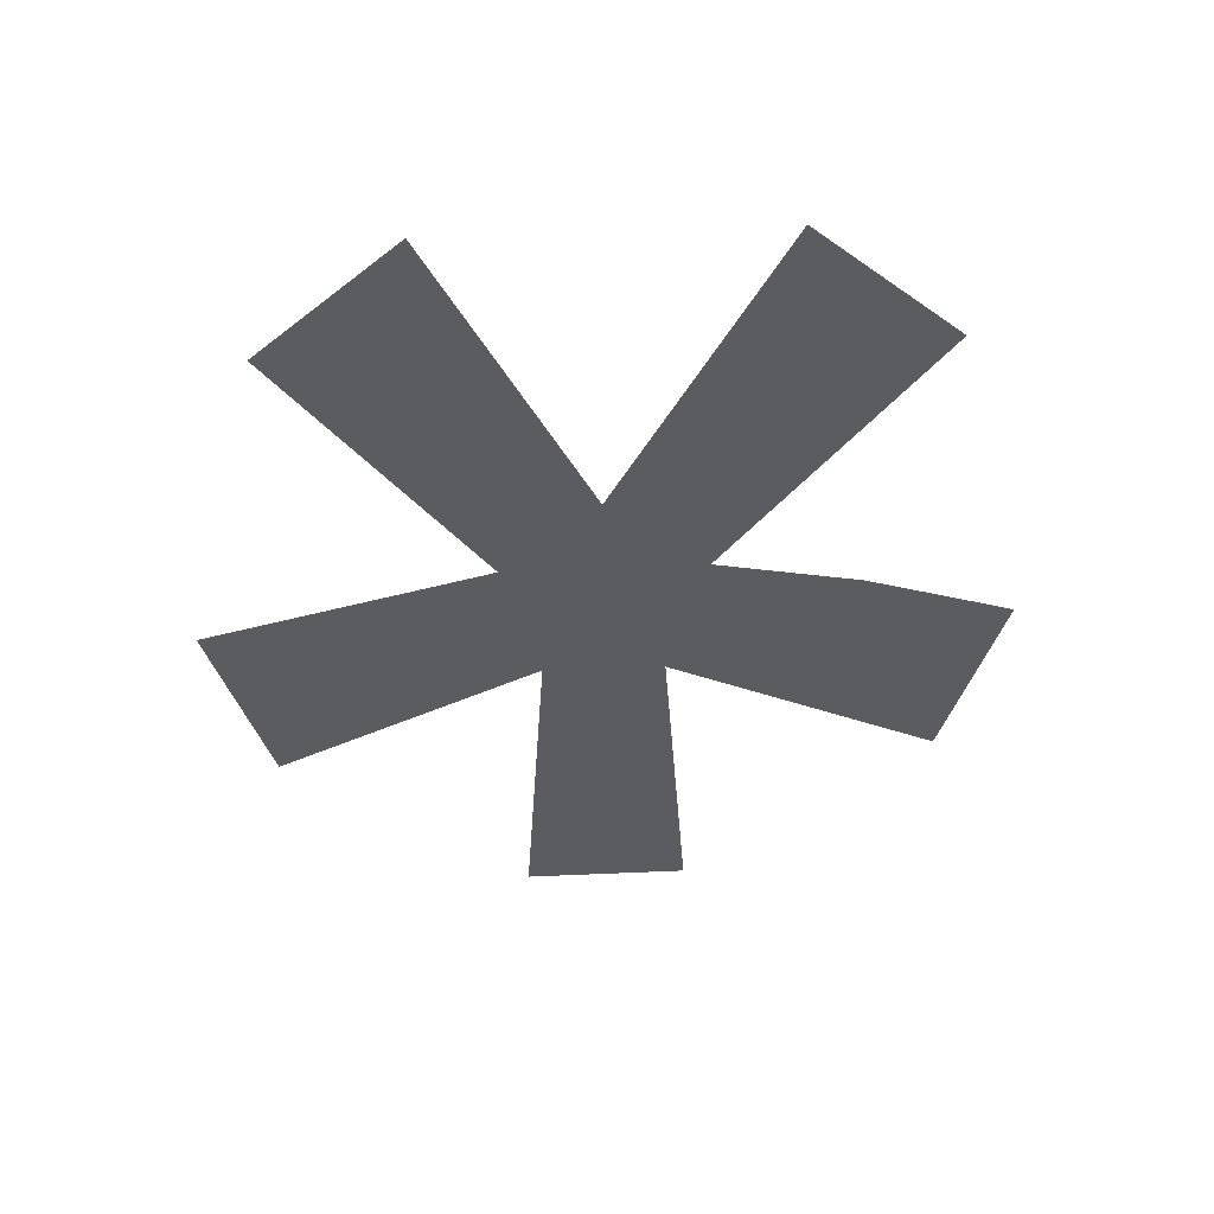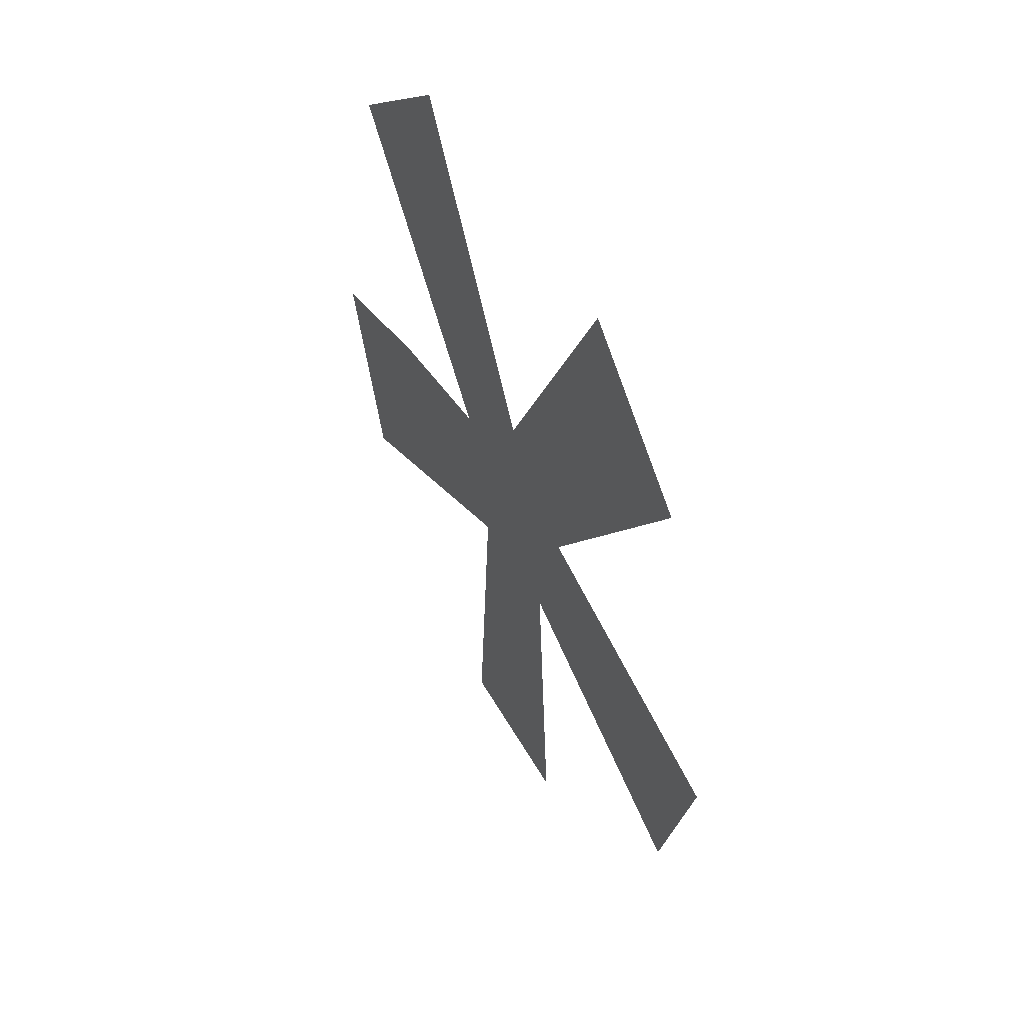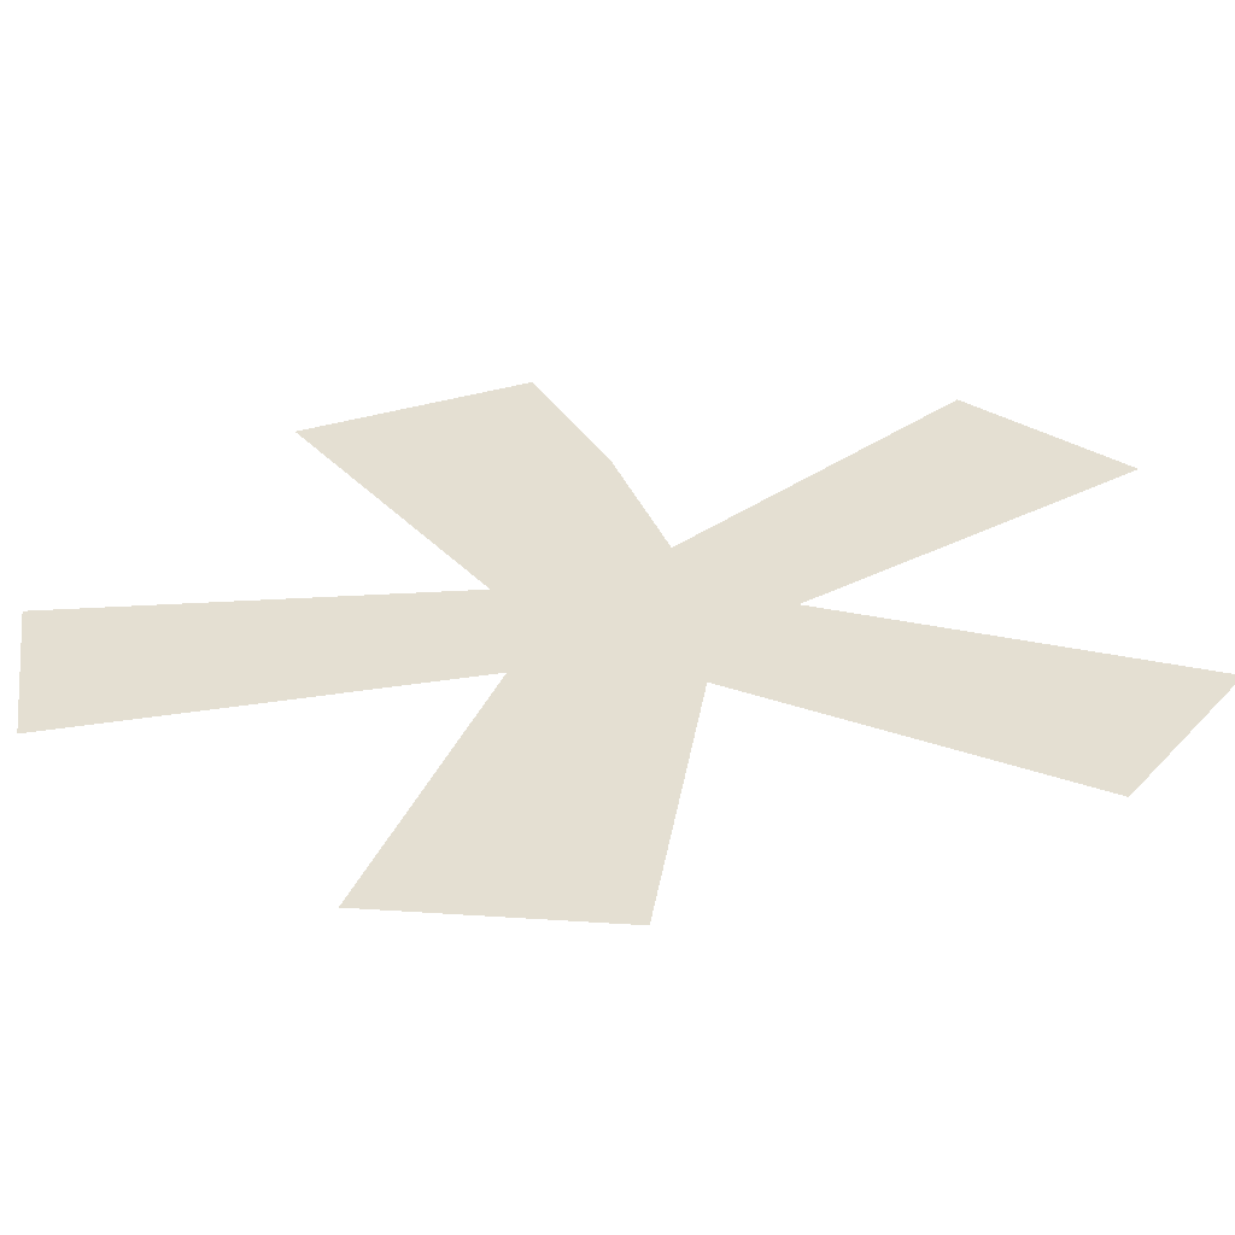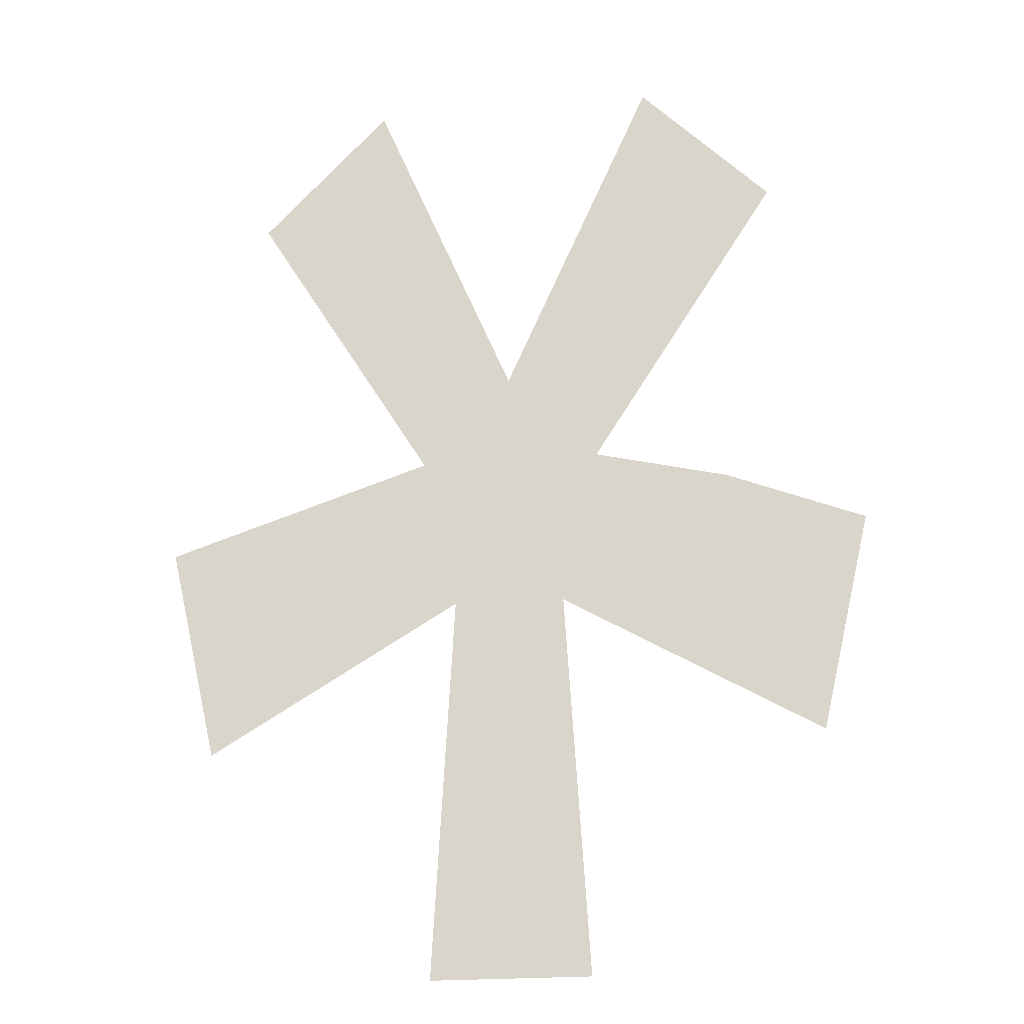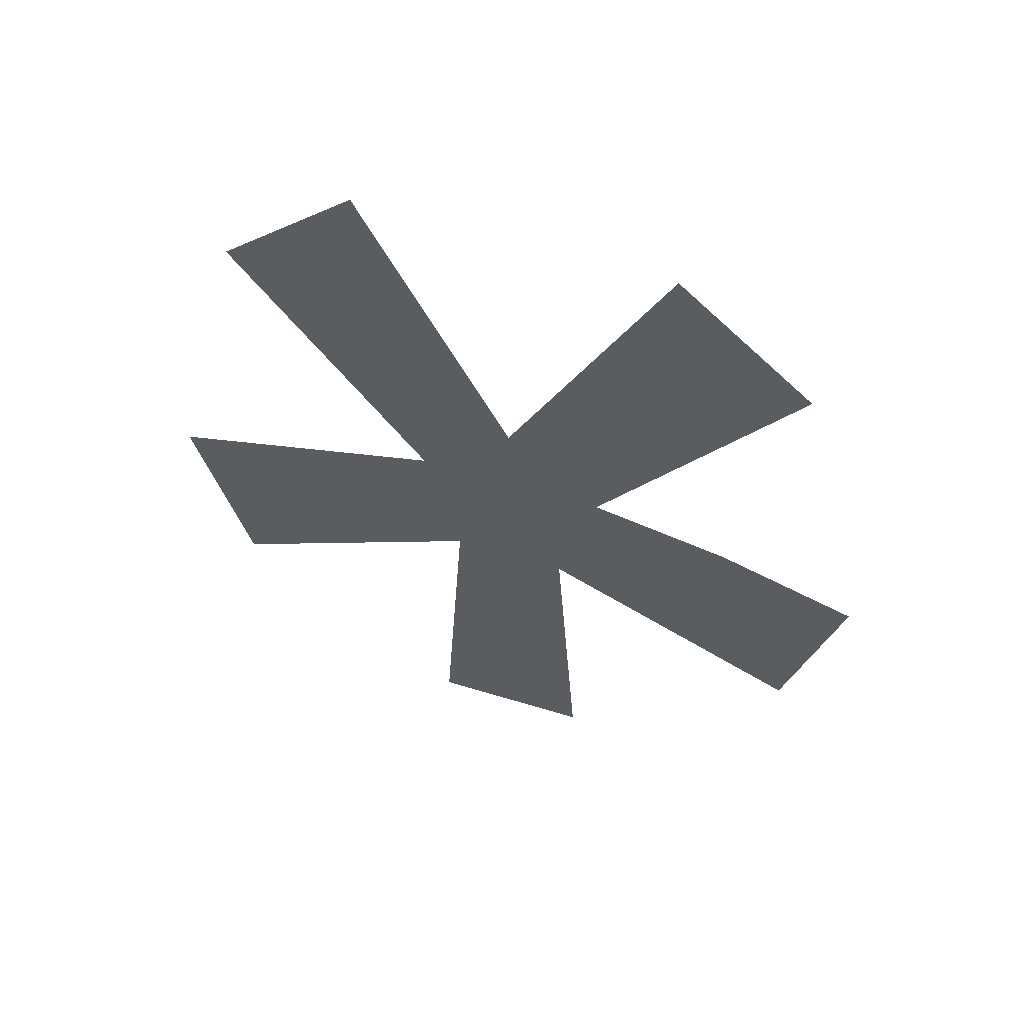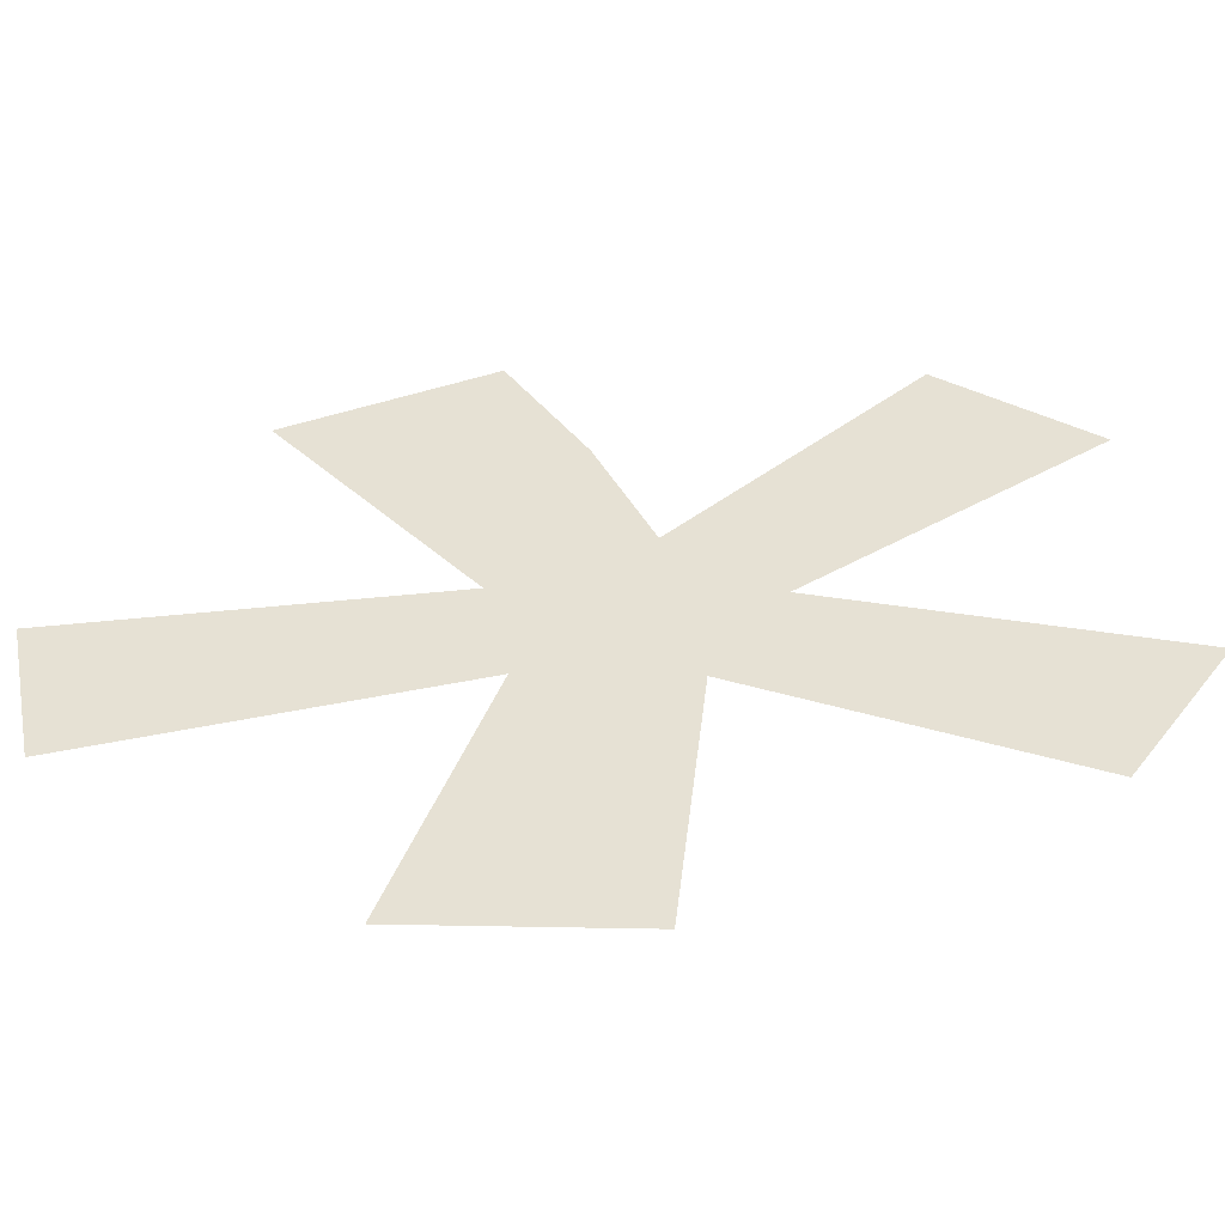
<metadata>
{"format":"obj","ext":"obj","renderer":"f3d","projection":"perspective","resolution":1024,"background":"white","views":[{"elev":55.5,"azim":-2.6,"up":"+Z"},{"elev":56.2,"azim":-119.7,"up":"+Z"},{"elev":37.3,"azim":-98.0,"up":"+Y"},{"elev":-20.5,"azim":9.9,"up":"+Z"},{"elev":61.5,"azim":17.2,"up":"+Z"},{"elev":39.4,"azim":-101.5,"up":"+Y"}]}
</metadata>
<code>
o ___1_1_1/___1_1_2/mesh36/mesh36-geometry#mesh36-geometry
v 0.2313 -0.1679 0.1416
v 0.2333 -0.1679 0.1444
v 0.2308 -0.1679 0.1436
v 0.2336 -0.1679 0.143
v 0.2341 -0.1679 0.1453
v 0.2328 -0.1679 0.1483
v 0.2349 -0.1679 0.1395
v 0.2316 -0.1679 0.1471
v 0.2334 -0.1679 0.1395
v 0.2347 -0.1679 0.143
v 0.2355 -0.1679 0.1483
v 0.235 -0.1679 0.1444
v 0.2371 -0.1679 0.1416
v 0.2367 -0.1679 0.1471
v 0.2362 -0.1679 0.1441
v 0.2375 -0.1679 0.1436
f 1 2 3
f 2 1 4
f 3 2 1
f 4 1 2
f 5 2 4
f 4 2 5
f 6 2 5
f 5 2 6
f 4 7 5
f 5 7 4
f 2 6 8
f 8 6 2
f 7 4 9
f 9 4 7
f 5 7 10
f 10 7 5
f 10 11 5
f 5 11 10
f 11 10 12
f 12 10 11
f 13 12 10
f 10 12 13
f 11 12 14
f 14 12 11
f 12 13 15
f 15 13 12
f 15 13 16
f 16 13 15

</code>
